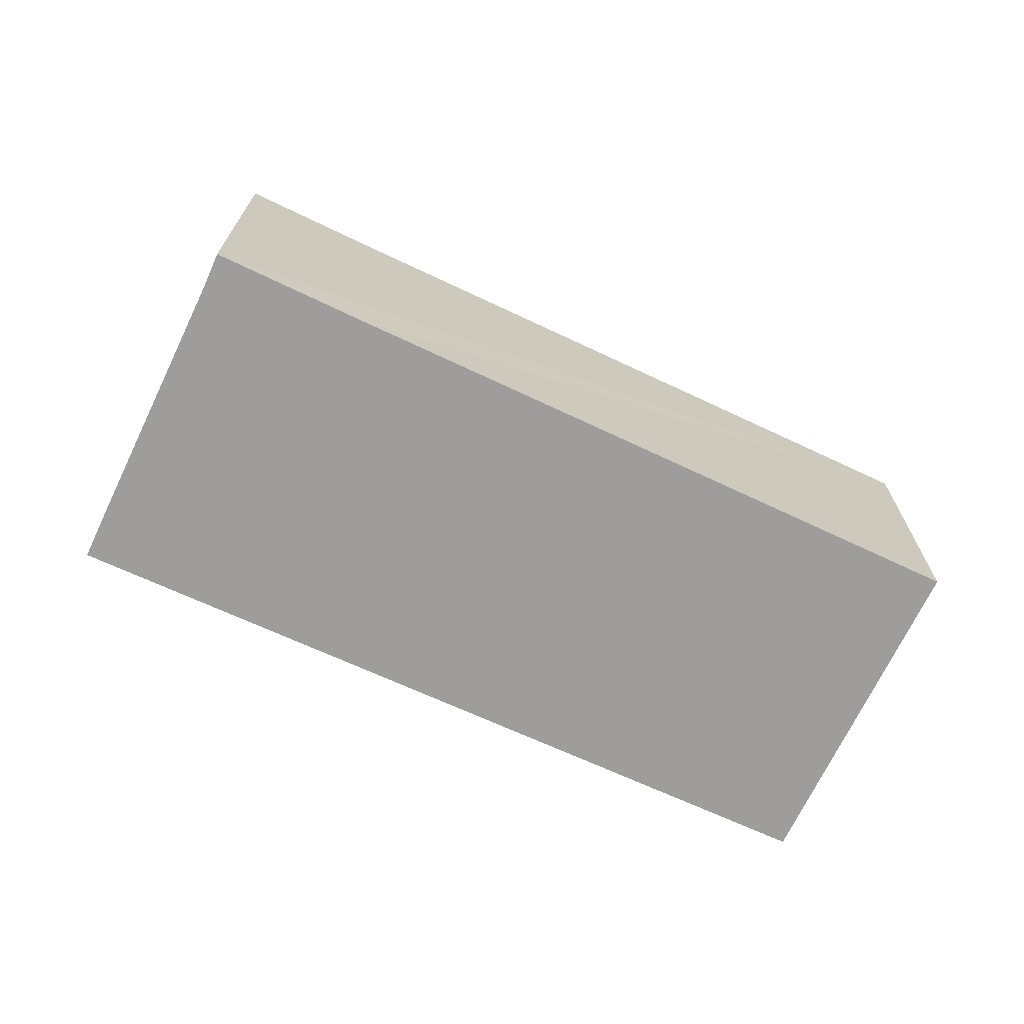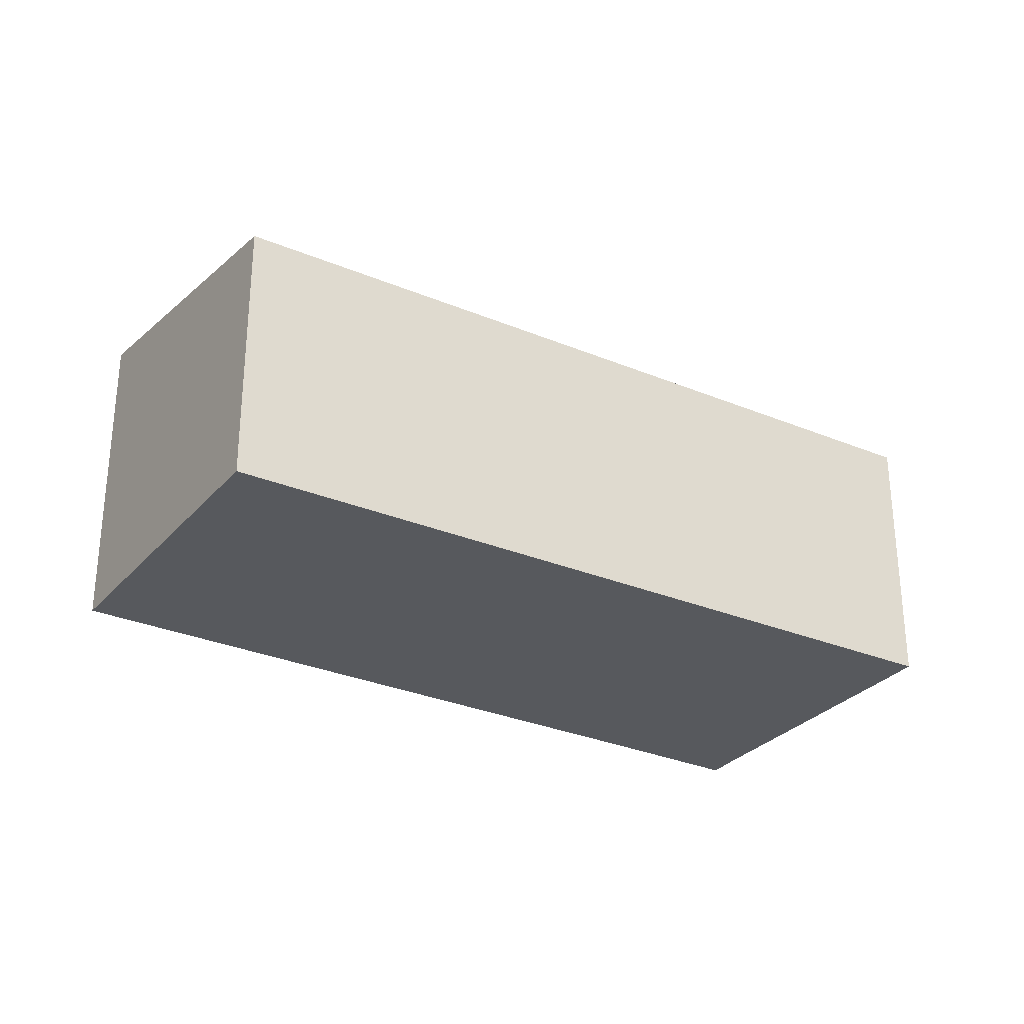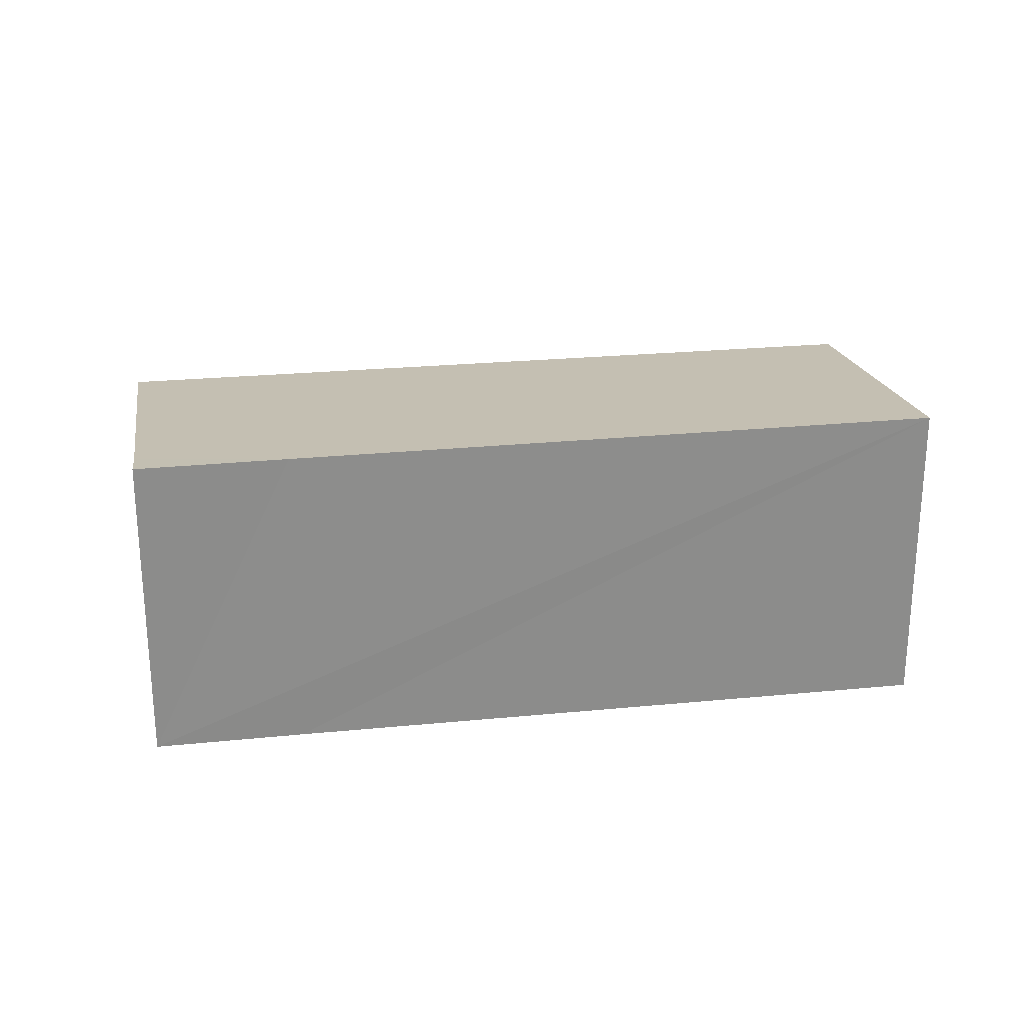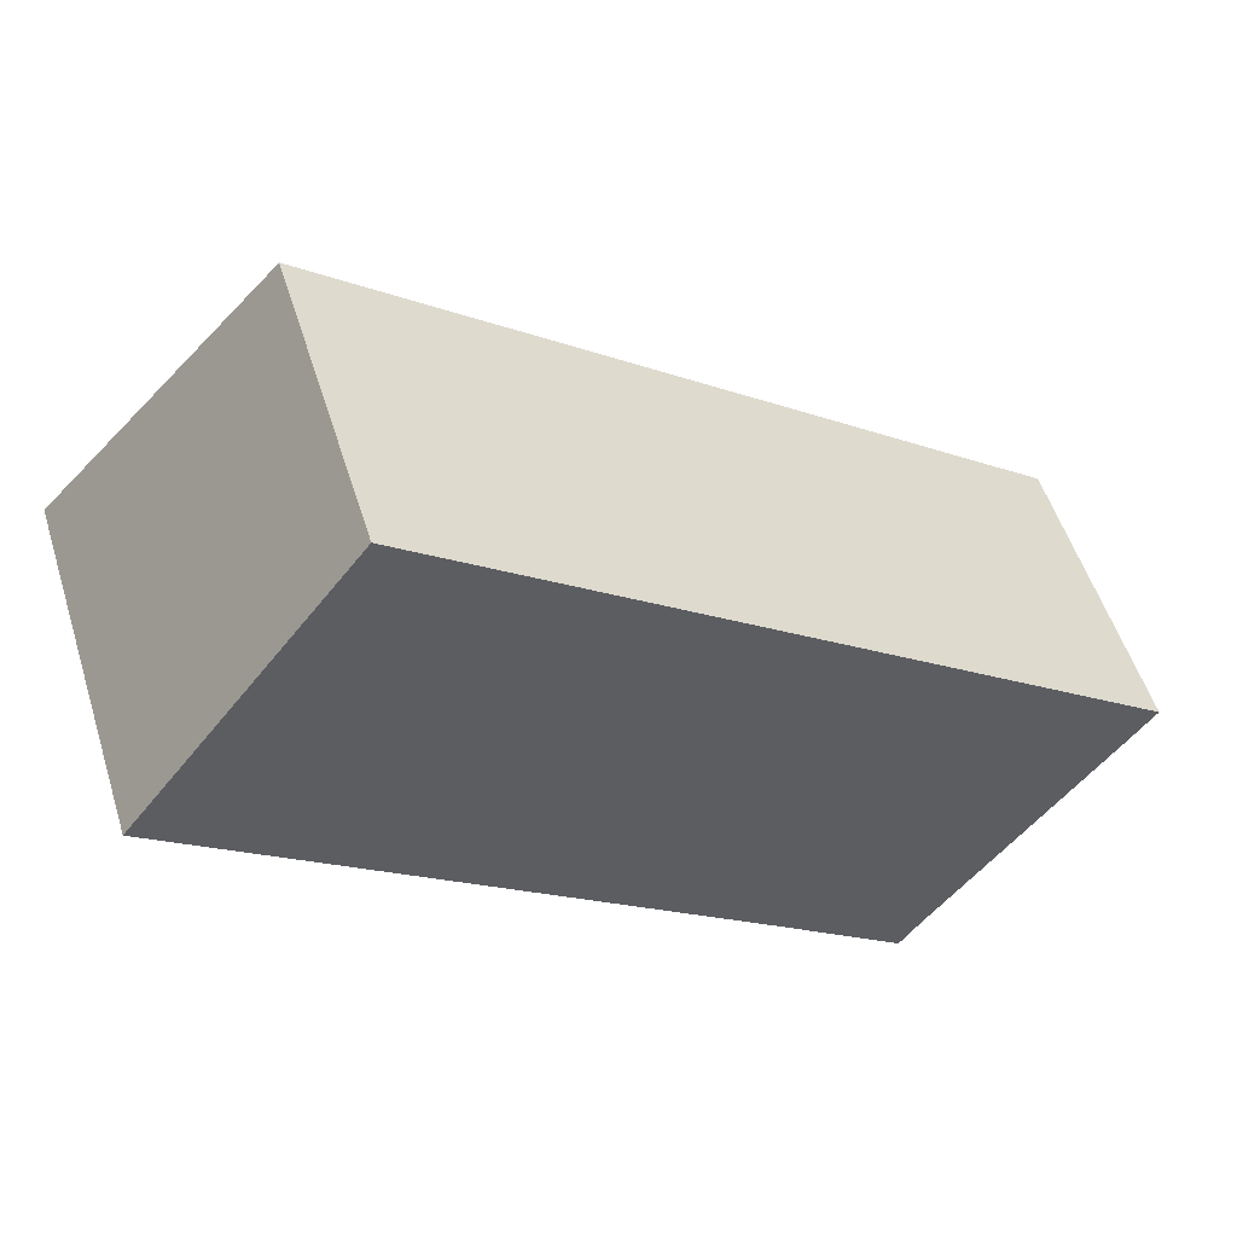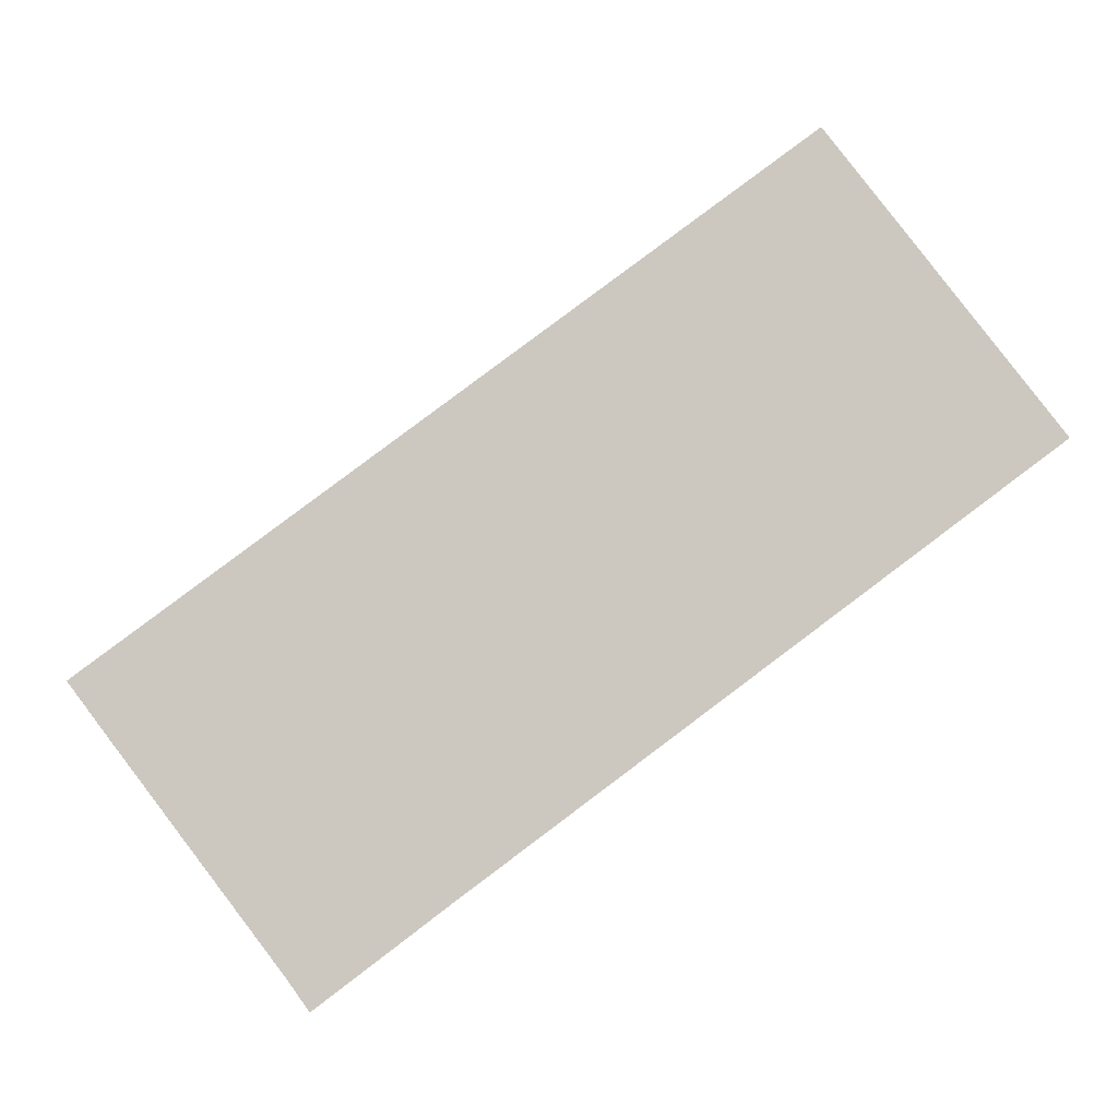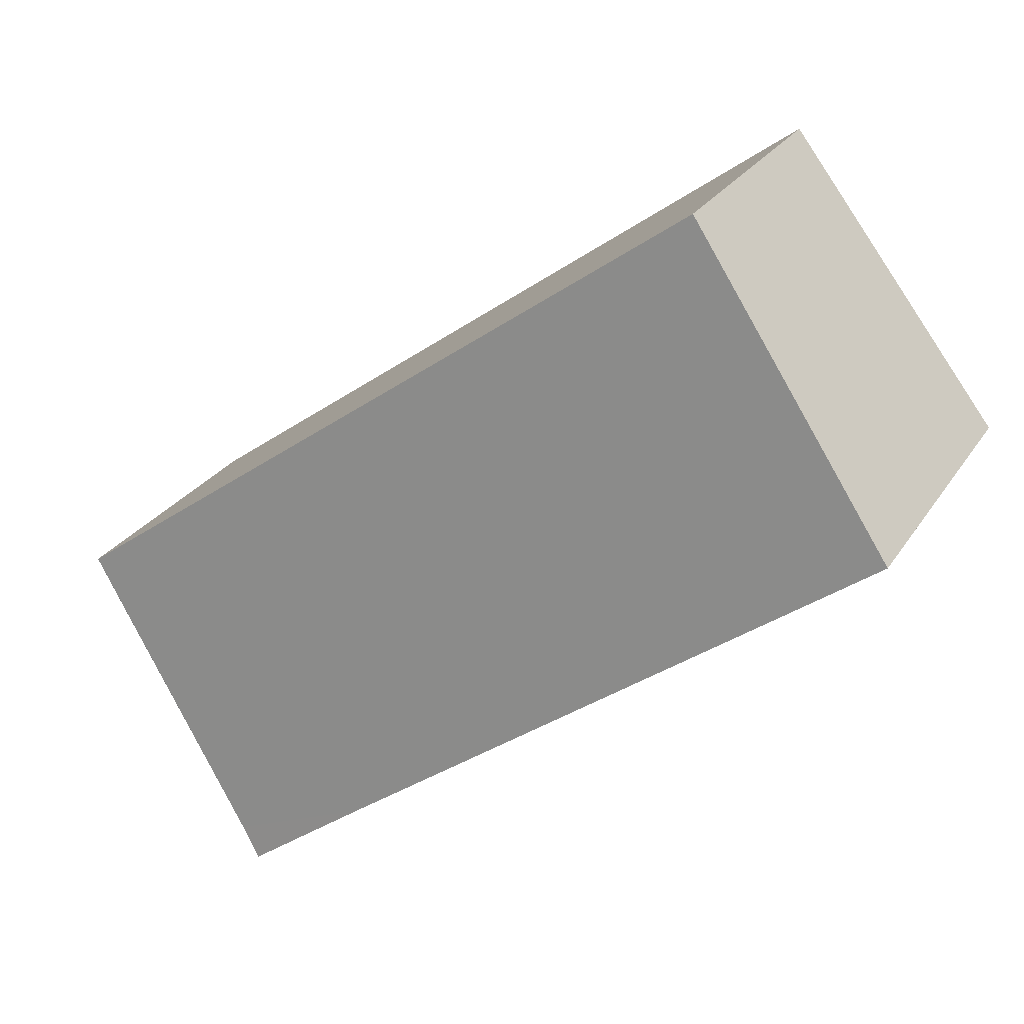
<metadata>
{"format":"obj","ext":"obj","renderer":"f3d","projection":"perspective","resolution":1024,"background":"white","views":[{"elev":-70.6,"azim":-168.2,"up":"+Y"},{"elev":-29.6,"azim":4.9,"up":"+Y"},{"elev":26.2,"azim":-151.8,"up":"+Y"},{"elev":53.3,"azim":-17.3,"up":"+Z"},{"elev":3.0,"azim":178.1,"up":"+Z"},{"elev":26.4,"azim":-154.3,"up":"+Z"}]}
</metadata>
<code>
v  2.326 3.036 3.011
v  5.921 3.598 -4.465
v  0 3.601 2.205e-16
v  9.661 3.015 -2.361
v  7.506 3.542 -5.19
v  7.281 3.6 -5.505
v  9.318 3.099 -2.817
v  7.281 3.371e-16 -5.505
v  7.506 3.178e-16 -5.19
v  9.318 1.725e-16 -2.817
v  9.661 1.446e-16 -2.361
v  5.921 2.734e-16 -4.465
v  0 0 0
v  2.326 -1.844e-16 3.011
g defaultobject
f 1 2 3
f 2 1 4
f 2 4 5
f 2 5 6
f 5 4 7
f 5 8 6
f 8 5 9
f 7 9 5
f 9 7 4
f 9 4 10
f 10 4 11
f 8 2 6
f 2 8 3
f 3 8 12
f 3 12 13
f 13 1 3
f 1 13 14
f 14 4 1
f 4 14 11
f 12 14 13
f 14 12 11
f 11 12 9
f 9 12 8
f 11 9 10

</code>
